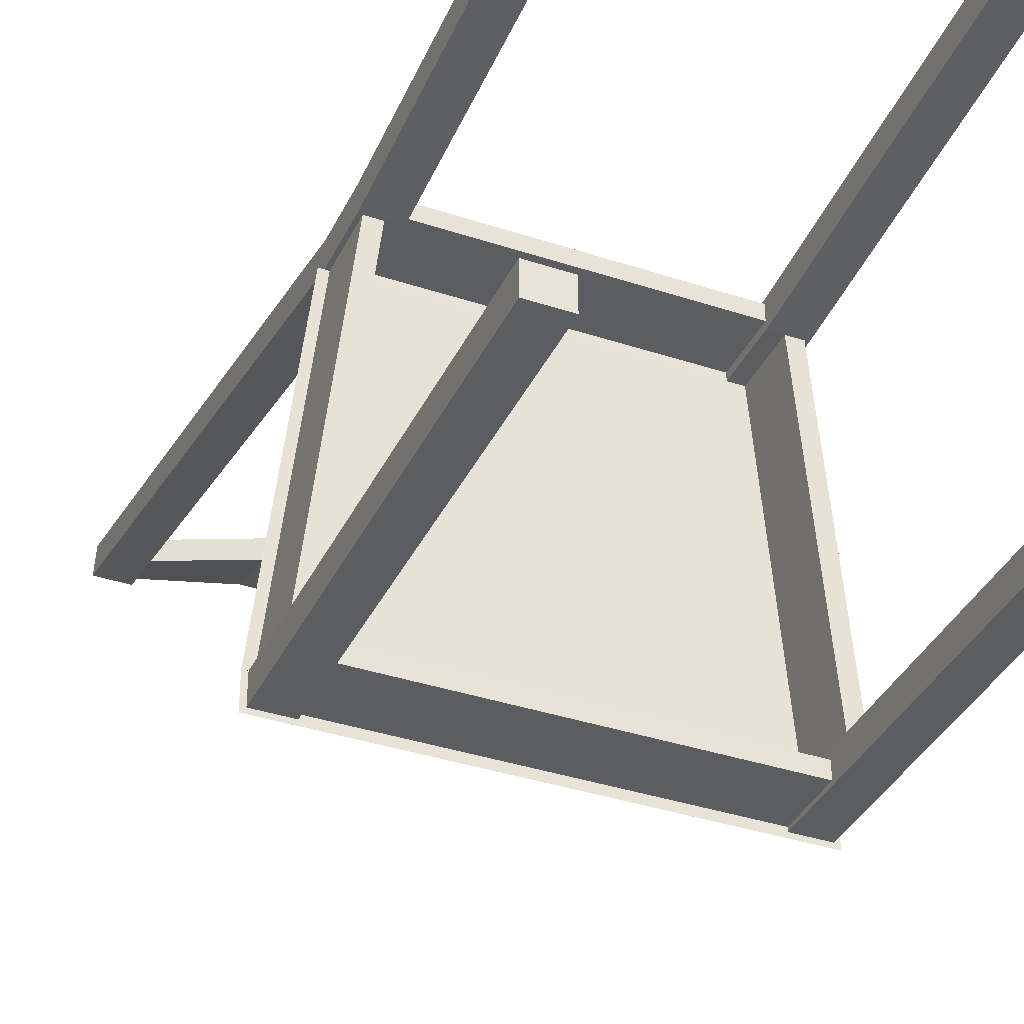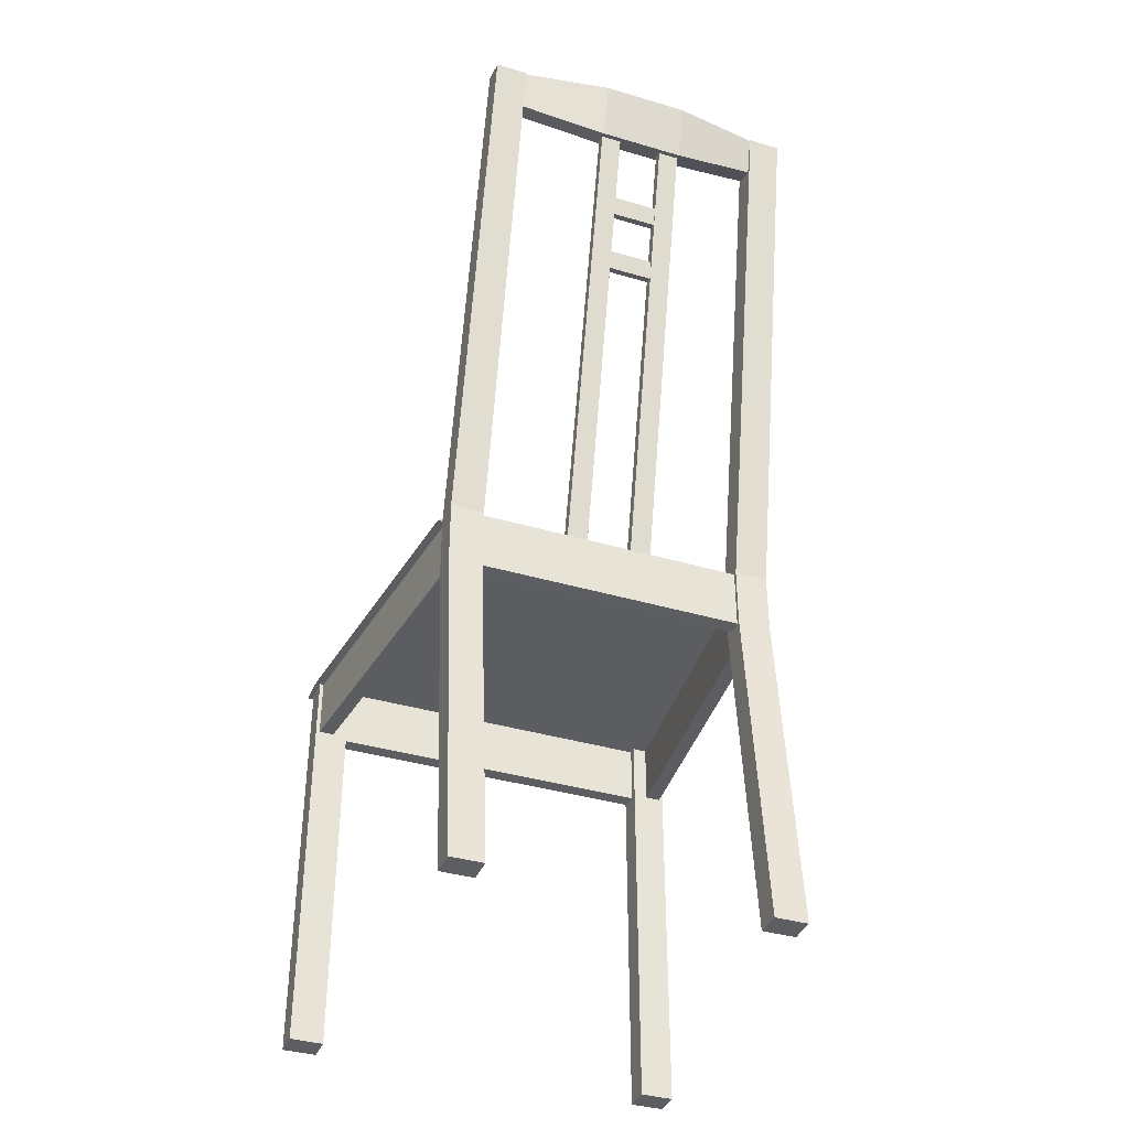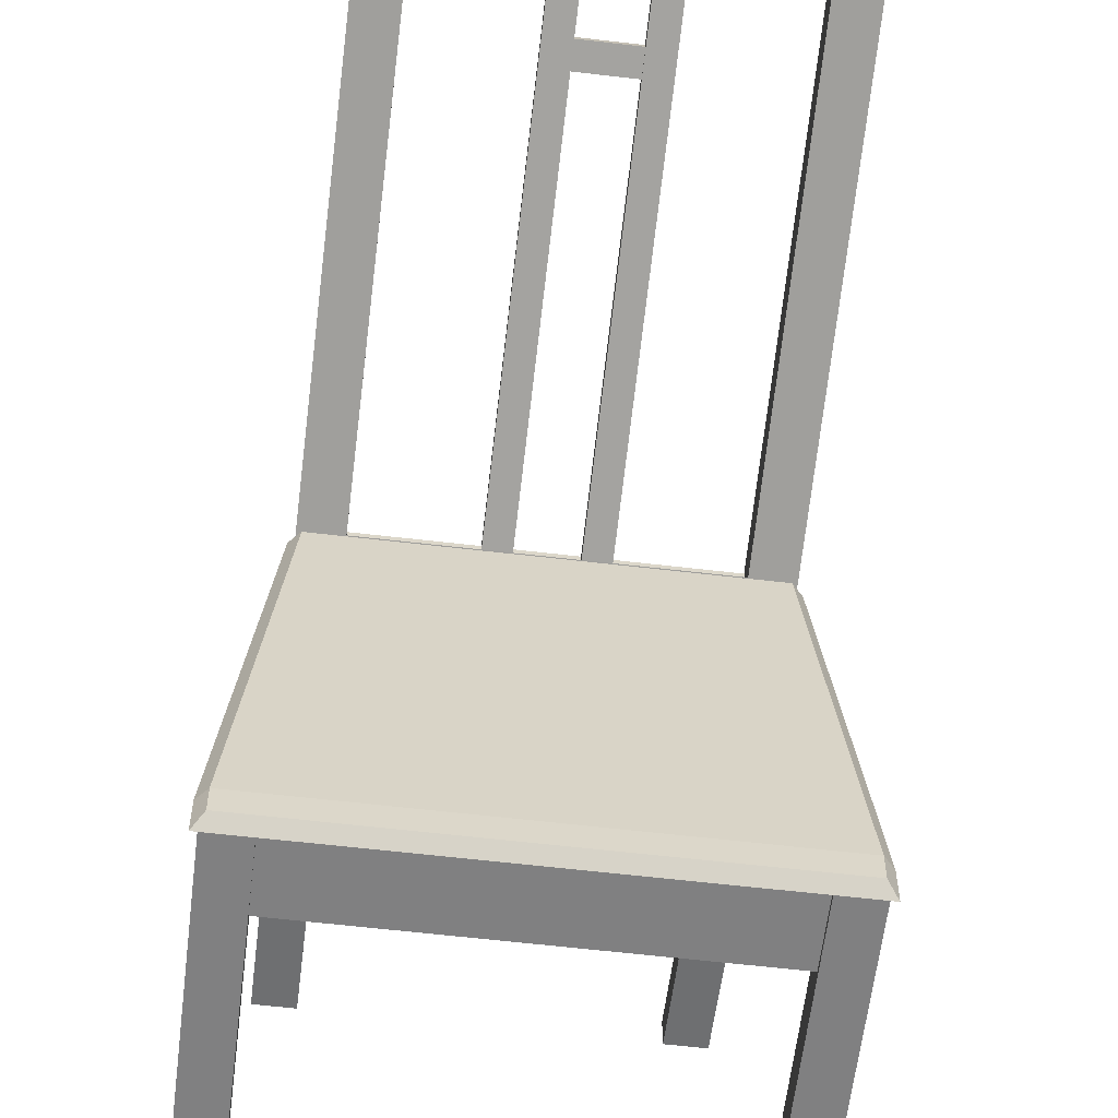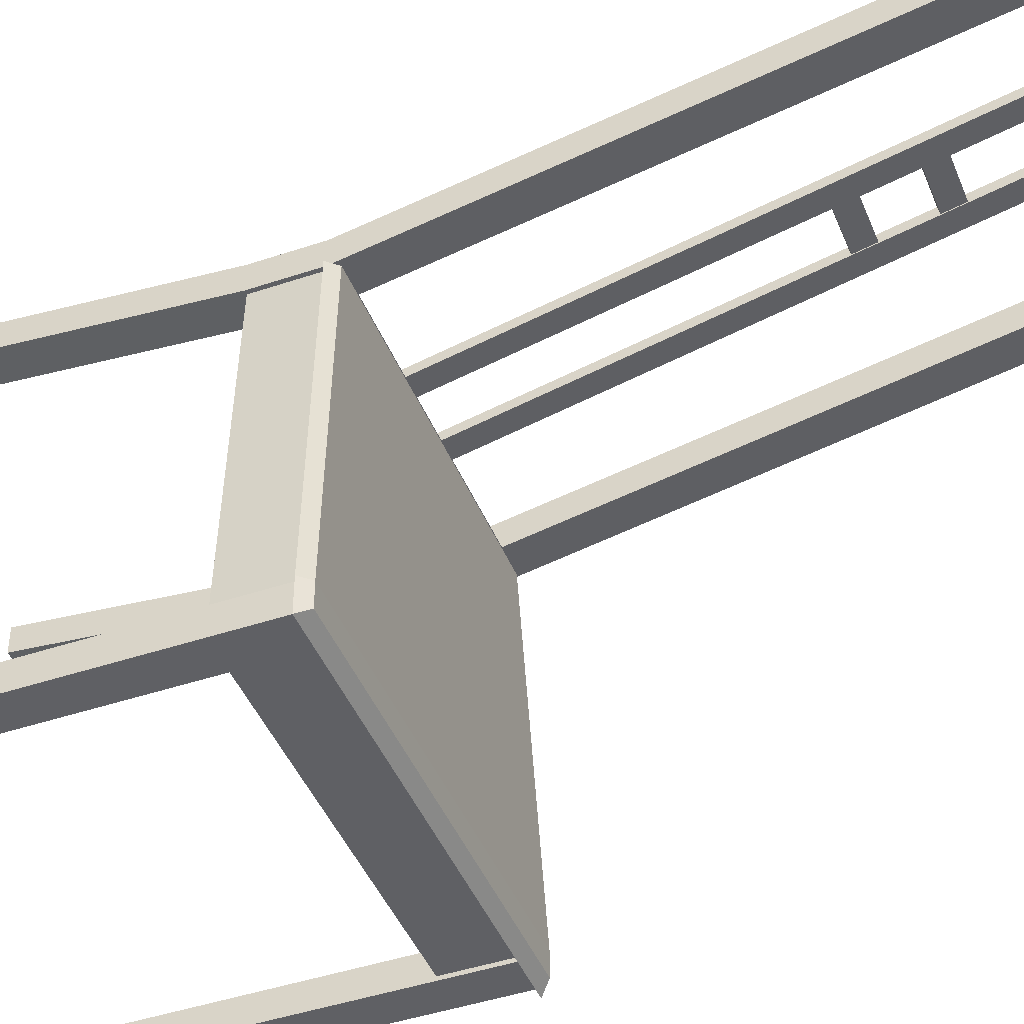
<metadata>
{"format":"obj","ext":"obj","renderer":"f3d","projection":"perspective","resolution":1024,"background":"white","views":[{"elev":-36.7,"azim":-23.3,"up":"+Z"},{"elev":-37.8,"azim":-20.7,"up":"+Y"},{"elev":-60.2,"azim":173.1,"up":"+Z"},{"elev":-44.6,"azim":111.4,"up":"+Z"}]}
</metadata>
<code>
v 0.1429 -0.4382 -0.2287
v 0.172 -0.4382 -0.2519
v 0.172 -0.4382 -0.2287
v 0.1429 -0.4382 -0.2519
v 0.172 -0.07714 -0.2486
v 0.1687 -0.1303 -0.2287
v 0.1429 -0.1303 -0.2486
v 0.1429 -0.07714 -0.2519
v 0.172 -0.07714 -0.2519
v 0.172 -0.07714 -0.2287
v 0.1554 -0.1303 -0.2287
v 0.1429 -0.1303 -0.2353
v 0.1687 -0.07714 -0.2519
v 0.1687 -0.07714 -0.2486
v 0.1687 -0.07714 -0.2287
v 0.1429 -0.07714 -0.2287
v 0.1396 -0.1394 0.05522
v 0.1429 -0.07714 -0.2486
v 0.1429 -0.07714 -0.2353
v -0.1476 -0.1303 -0.2353
v 0.1396 -0.08627 0.05522
v 0.1554 -0.07714 -0.2287
v 0.1263 -0.1394 0.05522
v -0.1476 -0.07714 -0.2486
v -0.1476 -0.1303 -0.2486
v 0.1263 -0.08627 0.05522
v 0.1429 -0.1394 0.05522
v -0.1476 -0.07714 -0.2353
v -0.1476 -0.4382 -0.2287
v 0.1139 -0.08627 0.05522
v 0.1139 -0.1394 0.05522
v 0.1429 -0.08627 0.05522
v 0.1139 -0.07812 0.05679
v -0.1476 -0.07714 -0.2519
v -0.1766 -0.07714 -0.2519
v -0.1476 -0.4382 -0.2519
v -0.1476 -0.07714 -0.2287
v -0.1733 -0.07714 -0.2486
v 0.1429 -0.4382 0.08427
v 0.1429 0.3868 0.1465
v -0.1766 -0.4382 -0.2287
v -0.16 -0.1303 -0.2287
v -0.16 -0.07714 -0.2287
v 0.1139 -0.1394 0.06186
v 0.1139 -0.08627 0.06186
v 0.1139 -0.4382 0.08427
v 0.1429 -0.1394 0.07846
v 0.1429 -0.08627 0.07846
v -0.1766 -0.07714 -0.2486
v -0.1766 -0.4382 -0.2519
v -0.1733 -0.1303 -0.2287
v 0.1139 0.3868 0.1465
v -0.1733 -0.07714 -0.2287
v -0.1442 -0.08627 0.05522
v -0.1766 -0.07714 -0.2287
v -0.131 -0.1394 0.05522
v -0.131 -0.08627 0.05522
v 0.1139 -0.4382 0.1075
v 0.1429 -0.4382 0.1075
v 0.1429 0.3815 0.1687
v -0.1442 -0.1394 0.05522
v -0.1185 -0.07812 0.05679
v -0.1476 -0.1394 0.05522
v -0.1476 -0.08627 0.05522
v -0.1185 -0.08627 0.05522
v 0.1139 -0.1394 0.07514
v -0.1185 -0.1394 0.06186
v 0.1139 -0.08627 0.07514
v -0.1185 -0.08627 0.06186
v 0.1139 -0.1394 0.07846
v 0.1139 -0.08627 0.07846
v 0.1139 0.3815 0.1687
v -0.1476 0.3868 0.1465
v -0.1185 -0.1394 0.05522
v 0.03587 -0.08627 0.06269
v 0.03587 -0.08627 0.07099
v -0.1185 0.3868 0.1465
v 0.1139 0.3857 0.1514
v -0.1476 -0.08627 0.07846
v 0.01761 -0.08627 0.06269
v -0.1185 -0.1394 0.07514
v -0.1185 -0.08627 0.07514
v 0.1139 0.3494 0.1427
v 0.1139 0.3455 0.1588
v 0.1139 0.3818 0.1675
v -0.1185 -0.4382 0.08427
v -0.1476 0.3815 0.1687
v -0.1476 -0.1394 0.07846
v 0.01761 -0.08627 0.07099
v 0.03587 0.3298 0.1568
v -0.02223 -0.08627 0.06269
v -0.04049 -0.08627 0.06269
v -0.1185 -0.08627 0.07846
v 0.03587 0.3822 0.1659
v -0.1476 -0.4382 0.08427
v -0.1185 -0.1394 0.07846
v -0.1185 0.3857 0.1514
v 0.01761 0.3278 0.1648
v 0.03587 0.3278 0.1648
v -0.02223 -0.08627 0.07099
v 0.01761 0.1912 0.1263
v 0.01761 0.3298 0.1568
v 0.03587 0.3267 0.1697
v -0.04049 -0.08627 0.07099
v -0.1185 0.3494 0.1427
v 0.03587 0.3784 0.182
v 0.03587 0.3305 0.1535
v -0.1476 -0.4382 0.1075
v -0.1185 0.3815 0.1687
v -0.1185 -0.4382 0.1075
v -0.1185 0.3819 0.1671
v 0.01761 0.1897 0.1328
v -0.02223 0.1912 0.1263
v -0.04049 0.3298 0.1568
v -0.1185 0.3456 0.1584
v -0.04049 0.3822 0.1659
v -0.04049 0.3784 0.182
v -0.04049 0.3267 0.1697
v 0.01761 0.2075 0.1368
v 0.01761 0.209 0.1303
v -0.02223 0.1897 0.1328
v 0.01761 0.2658 0.15
v -0.04049 0.3305 0.1535
v -0.02223 0.3278 0.1648
v -0.02223 0.3298 0.1568
v -0.04049 0.3278 0.1648
v 0.01761 0.248 0.1459
v 0.01761 0.2494 0.1395
v -0.02223 0.209 0.1303
v 0.01761 0.2673 0.1435
v -0.02223 0.2075 0.1368
v -0.02223 0.248 0.1459
v -0.02223 0.2673 0.1435
v -0.02223 0.2494 0.1395
v -0.02223 0.2658 0.15
v 0.1761 -0.07714 -0.2287
v 0.1687 -0.07714 -0.256
v 0.1471 -0.08627 0.05522
v 0.1687 -0.06884 -0.2287
v -0.1808 -0.07714 -0.256
v 0.1761 -0.07714 -0.256
v 0.1396 -0.07797 0.05522
v 0.1687 -0.06884 -0.2486
v -0.1733 -0.06884 -0.2486
v -0.1733 -0.06884 -0.2287
v -0.1442 -0.07797 0.05522
v -0.1808 -0.07714 -0.2287
v -0.1517 -0.08627 0.05522
g mesh1_mesh1-geometry
f 1 2 3
f 2 1 4
f 3 2 1
f 4 1 2
f 2 5 3
f 3 5 2
f 3 6 1
f 1 6 3
f 7 4 1
f 1 4 7
f 8 2 4
f 4 2 8
f 5 2 9
f 9 2 5
f 3 5 10
f 10 5 3
f 6 3 10
f 10 3 6
f 11 1 6
f 6 1 11
f 4 7 8
f 8 7 4
f 7 1 12
f 12 1 7
f 2 8 9
f 9 8 2
f 13 5 9
f 9 5 13
f 14 10 5
f 5 10 14
f 6 10 15
f 15 10 6
f 1 11 16
f 16 11 1
f 15 11 6
f 6 11 15
f 17 11 6
f 6 11 17
f 18 8 7
f 7 8 18
f 12 1 19
f 19 1 12
f 20 7 12
f 12 7 20
f 12 18 7
f 7 18 12
f 9 8 13
f 13 8 9
f 5 13 14
f 14 13 5
f 10 14 15
f 15 14 10
f 21 6 15
f 15 6 21
f 16 11 22
f 22 11 16
f 19 1 16
f 16 1 19
f 11 15 22
f 22 15 11
f 11 17 23
f 23 17 11
f 6 21 17
f 17 21 6
f 14 8 18
f 18 8 14
f 7 24 18
f 18 24 7
f 19 20 12
f 12 20 19
f 18 12 19
f 19 12 18
f 7 20 25
f 25 20 7
f 8 14 13
f 13 14 8
f 18 15 14
f 14 15 18
f 22 21 15
f 15 21 22
f 23 22 11
f 11 22 23
f 22 18 16
f 16 18 22
f 16 18 19
f 19 18 16
f 15 18 22
f 22 18 15
f 26 17 23
f 23 17 26
f 27 23 17
f 17 23 27
f 21 27 17
f 17 27 21
f 17 26 21
f 21 26 17
f 24 7 25
f 25 7 24
f 24 19 18
f 18 19 24
f 20 19 28
f 28 19 20
f 20 24 25
f 25 24 20
f 25 29 20
f 20 29 25
f 21 22 26
f 26 22 21
f 22 23 26
f 26 23 22
f 19 24 28
f 28 24 19
f 23 30 26
f 26 30 23
f 27 31 23
f 23 31 27
f 27 21 32
f 32 21 27
f 26 33 21
f 21 33 26
f 24 34 25
f 25 34 24
f 35 24 34
f 34 24 35
f 24 20 28
f 28 20 24
f 20 29 28
f 28 29 20
f 25 36 29
f 29 36 25
f 21 33 32
f 32 33 21
f 28 29 37
f 37 29 28
f 28 38 37
f 37 38 28
f 38 28 24
f 24 28 38
f 30 23 31
f 31 23 30
f 33 26 30
f 30 26 33
f 39 31 27
f 27 31 39
f 40 27 32
f 32 27 40
f 36 35 34
f 34 35 36
f 36 25 34
f 34 25 36
f 24 35 38
f 38 35 24
f 41 36 29
f 29 36 41
f 32 33 40
f 40 33 32
f 42 37 43
f 43 37 42
f 37 38 43
f 43 38 37
f 37 42 29
f 29 42 37
f 44 30 31
f 31 30 44
f 45 33 30
f 30 33 45
f 31 39 46
f 46 39 31
f 27 47 39
f 39 47 27
f 27 40 48
f 48 40 27
f 35 41 49
f 49 41 35
f 38 35 49
f 49 35 38
f 35 36 50
f 50 36 35
f 36 41 50
f 50 41 36
f 51 41 29
f 29 41 51
f 40 33 52
f 52 33 40
f 51 43 53
f 53 43 51
f 43 54 53
f 53 54 43
f 43 38 53
f 53 38 43
f 49 53 38
f 38 53 49
f 53 49 55
f 55 49 53
f 55 51 53
f 53 51 55
f 43 51 42
f 42 51 43
f 56 43 42
f 42 43 56
f 43 56 57
f 57 56 43
f 54 43 57
f 57 43 54
f 51 29 42
f 42 29 51
f 30 44 45
f 45 44 30
f 46 44 31
f 31 44 46
f 45 52 33
f 33 52 45
f 39 58 46
f 46 58 39
f 47 27 48
f 48 27 47
f 39 47 59
f 59 47 39
f 48 40 60
f 60 40 48
f 49 41 55
f 55 41 49
f 41 35 50
f 50 35 41
f 41 51 55
f 55 51 41
f 52 60 40
f 40 60 52
f 54 51 53
f 53 51 54
f 61 57 54
f 54 57 61
f 57 62 54
f 54 62 57
f 63 54 64
f 64 54 63
f 54 62 64
f 64 62 54
f 56 65 57
f 57 65 56
f 62 57 65
f 65 57 62
f 61 42 51
f 51 42 61
f 42 61 56
f 56 61 42
f 57 61 56
f 56 61 57
f 66 45 44
f 44 45 66
f 45 67 44
f 44 67 45
f 44 46 66
f 66 46 44
f 52 45 68
f 68 45 52
f 69 62 65
f 65 62 69
f 58 39 59
f 59 39 58
f 70 46 58
f 58 46 70
f 48 70 47
f 47 70 48
f 47 58 59
f 59 58 47
f 60 71 48
f 48 71 60
f 60 52 72
f 72 52 60
f 51 54 61
f 61 54 51
f 54 63 61
f 61 63 54
f 73 63 64
f 64 63 73
f 64 62 73
f 73 62 64
f 65 56 74
f 74 56 65
f 45 75 69
f 69 75 45
f 67 45 69
f 69 45 67
f 65 67 69
f 69 67 65
f 74 61 56
f 56 61 74
f 45 66 68
f 68 66 45
f 67 66 44
f 44 66 67
f 66 46 70
f 70 46 66
f 68 76 45
f 45 76 68
f 52 68 71
f 71 68 52
f 69 77 62
f 62 77 69
f 58 47 70
f 70 47 58
f 70 48 71
f 71 48 70
f 71 60 72
f 72 60 71
f 72 52 78
f 78 52 72
f 74 63 61
f 61 63 74
f 63 73 79
f 79 73 63
f 73 62 77
f 77 62 73
f 67 65 74
f 74 65 67
f 75 45 76
f 76 45 75
f 69 75 80
f 80 75 69
f 81 69 67
f 67 69 81
f 70 68 66
f 66 68 70
f 66 82 68
f 68 82 66
f 66 67 81
f 81 67 66
f 76 68 82
f 82 68 76
f 68 70 71
f 71 70 68
f 52 71 83
f 83 71 52
f 77 69 82
f 82 69 77
f 84 71 72
f 72 71 84
f 52 83 78
f 78 83 52
f 72 78 85
f 85 78 72
f 86 63 74
f 74 63 86
f 79 73 87
f 87 73 79
f 88 63 79
f 79 63 88
f 77 87 73
f 73 87 77
f 86 67 74
f 74 67 86
f 89 75 76
f 76 75 89
f 76 90 75
f 75 90 76
f 75 89 80
f 80 89 75
f 90 80 75
f 75 80 90
f 69 80 91
f 91 80 69
f 69 81 82
f 82 81 69
f 67 86 81
f 81 86 67
f 82 66 81
f 81 66 82
f 76 82 89
f 89 82 76
f 71 84 83
f 83 84 71
f 69 92 82
f 82 92 69
f 77 82 93
f 93 82 77
f 84 72 85
f 85 72 84
f 84 78 83
f 83 78 84
f 83 94 78
f 78 94 83
f 94 85 78
f 78 85 94
f 78 84 85
f 85 84 78
f 63 86 95
f 95 86 63
f 87 93 79
f 79 93 87
f 63 88 95
f 95 88 63
f 79 96 88
f 88 96 79
f 97 87 77
f 77 87 97
f 98 76 89
f 89 76 98
f 90 76 99
f 99 76 90
f 89 100 80
f 80 100 89
f 80 101 89
f 89 101 80
f 80 90 102
f 102 90 80
f 91 80 100
f 100 80 91
f 69 91 92
f 92 91 69
f 96 82 81
f 81 82 96
f 81 86 96
f 96 86 81
f 89 82 100
f 100 82 89
f 103 83 84
f 84 83 103
f 104 82 92
f 92 82 104
f 82 96 93
f 93 96 82
f 77 93 105
f 105 93 77
f 106 84 85
f 85 84 106
f 94 83 107
f 107 83 94
f 85 94 106
f 106 94 85
f 86 108 95
f 95 108 86
f 93 87 109
f 109 87 93
f 96 79 93
f 93 79 96
f 95 88 108
f 108 88 95
f 110 88 96
f 96 88 110
f 111 87 97
f 97 87 111
f 77 105 97
f 97 105 77
f 76 98 99
f 99 98 76
f 89 112 98
f 98 112 89
f 94 90 99
f 99 90 94
f 107 99 90
f 90 99 107
f 98 90 99
f 99 90 98
f 101 80 102
f 102 80 101
f 112 89 101
f 101 89 112
f 90 98 102
f 102 98 90
f 102 107 90
f 90 107 102
f 104 91 100
f 100 91 104
f 91 113 100
f 100 113 91
f 91 104 92
f 92 104 91
f 114 91 92
f 92 91 114
f 96 86 110
f 110 86 96
f 100 82 104
f 104 82 100
f 83 103 107
f 107 103 83
f 84 106 103
f 103 106 84
f 104 114 92
f 92 114 104
f 93 115 105
f 105 115 93
f 90 94 107
f 107 94 90
f 107 116 94
f 94 116 107
f 94 103 106
f 106 103 94
f 116 106 94
f 94 106 116
f 108 86 110
f 110 86 108
f 87 111 109
f 109 111 87
f 115 93 109
f 109 93 115
f 88 110 108
f 108 110 88
f 97 115 111
f 111 115 97
f 117 97 111
f 111 97 117
f 105 116 97
f 97 116 105
f 115 97 105
f 105 97 115
f 99 118 98
f 98 118 99
f 98 112 119
f 119 112 98
f 94 99 103
f 103 99 94
f 107 103 99
f 99 103 107
f 101 102 120
f 120 102 101
f 121 101 112
f 112 101 121
f 98 118 102
f 102 118 98
f 98 122 102
f 102 122 98
f 107 102 123
f 123 102 107
f 124 104 100
f 100 104 124
f 113 91 125
f 125 91 113
f 121 100 113
f 113 100 121
f 91 114 125
f 125 114 91
f 106 118 103
f 103 118 106
f 114 104 126
f 126 104 114
f 118 105 115
f 115 105 118
f 116 107 123
f 123 107 116
f 106 116 117
f 117 116 106
f 115 109 111
f 111 109 115
f 117 115 111
f 111 115 117
f 97 117 116
f 116 117 97
f 116 105 123
f 123 105 116
f 118 99 103
f 103 99 118
f 119 121 112
f 112 121 119
f 98 119 127
f 127 119 98
f 120 102 128
f 128 102 120
f 101 129 120
f 120 129 101
f 101 121 113
f 113 121 101
f 102 118 124
f 124 118 102
f 98 127 122
f 122 127 98
f 130 102 122
f 122 102 130
f 123 102 125
f 125 102 123
f 104 124 126
f 126 124 104
f 100 121 124
f 124 121 100
f 113 125 129
f 129 125 113
f 125 126 114
f 114 126 125
f 123 125 114
f 114 125 123
f 118 106 117
f 117 106 118
f 116 114 126
f 126 114 116
f 114 105 126
f 126 105 114
f 126 105 118
f 118 105 126
f 115 117 118
f 118 117 115
f 114 116 123
f 123 116 114
f 116 118 117
f 117 118 116
f 105 114 123
f 123 114 105
f 121 119 131
f 131 119 121
f 127 119 128
f 128 119 127
f 128 102 130
f 130 102 128
f 120 128 119
f 119 128 120
f 129 101 113
f 113 101 129
f 129 119 120
f 120 119 129
f 124 118 126
f 126 118 124
f 125 102 124
f 124 102 125
f 122 132 127
f 127 132 122
f 133 122 130
f 130 122 133
f 126 125 124
f 124 125 126
f 124 121 131
f 131 121 124
f 129 125 134
f 134 125 129
f 116 126 118
f 118 126 116
f 119 129 131
f 131 129 119
f 132 128 127
f 127 128 132
f 128 133 130
f 130 133 128
f 124 135 125
f 125 135 124
f 132 122 135
f 135 122 132
f 122 133 135
f 135 133 122
f 124 131 132
f 132 131 124
f 134 125 133
f 133 125 134
f 129 134 131
f 131 134 129
f 128 132 134
f 134 132 128
f 133 128 134
f 134 128 133
f 124 132 135
f 135 132 124
f 133 125 135
f 135 125 133
f 132 131 134
f 134 131 132
g mesh1_mesh1-geometry
f 10 9 5
f 5 9 10
f 9 10 136
f 136 10 9
f 9 137 13
f 13 137 9
f 138 10 15
f 15 10 138
f 10 139 15
f 15 139 10
f 8 140 18
f 18 140 8
f 137 8 13
f 13 8 137
f 10 138 136
f 136 138 10
f 139 10 136
f 136 10 139
f 141 9 136
f 136 9 141
f 9 141 137
f 137 141 9
f 14 139 15
f 15 139 14
f 138 15 21
f 21 15 138
f 142 15 139
f 139 15 142
f 139 22 15
f 15 22 139
f 15 142 21
f 21 142 15
f 26 16 22
f 22 16 26
f 22 139 16
f 16 139 22
f 28 16 19
f 19 16 28
f 143 18 14
f 14 18 143
f 8 137 140
f 140 137 8
f 18 140 34
f 34 140 18
f 24 18 34
f 34 18 24
f 18 143 24
f 24 143 18
f 142 136 138
f 139 143 136
f 136 142 139
f 141 136 143
f 141 144 137
f 139 14 143
f 143 14 139
f 138 21 32
f 32 21 138
f 139 142 145
f 142 32 21
f 21 26 142
f 16 26 37
f 37 26 16
f 16 139 37
f 37 139 16
f 16 28 37
f 37 28 16
f 140 137 144
f 34 140 35
f 35 140 34
f 24 143 38
f 38 143 24
f 32 142 138
f 139 145 143
f 143 144 141
f 146 145 142
f 53 139 145
f 145 139 53
f 30 142 26
f 37 26 30
f 30 26 37
f 37 139 43
f 43 139 37
f 140 144 147
f 35 140 49
f 49 140 35
f 38 143 144
f 144 143 38
f 144 143 145
f 146 53 145
f 145 53 146
f 146 148 145
f 146 142 54
f 43 139 53
f 53 139 43
f 38 145 53
f 53 145 38
f 145 55 53
f 53 55 145
f 65 142 30
f 37 30 65
f 65 30 37
f 37 57 43
f 43 57 37
f 33 65 30
f 30 65 33
f 145 147 144
f 55 140 147
f 147 140 55
f 49 140 55
f 55 140 49
f 145 38 144
f 144 38 145
f 53 146 54
f 54 146 53
f 147 145 148
f 148 146 64
f 54 142 57
f 54 64 146
f 55 145 147
f 147 145 55
f 53 147 55
f 55 147 53
f 57 142 65
f 45 65 30
f 30 65 45
f 37 65 57
f 57 65 37
f 45 62 33
f 65 33 62
f 62 33 65
f 64 53 54
f 54 53 64
f 53 148 147
f 147 148 53
f 53 64 148
f 148 64 53
f 65 45 69
f 69 45 65
f 62 45 69
g mesh1_mesh1-geometry
f 138 136 142
f 136 143 139
f 139 142 136
f 143 136 141
f 137 144 141
f 145 142 139
f 21 32 142
f 142 26 21
f 144 137 140
f 138 142 32
f 143 145 139
f 141 144 143
f 142 145 146
f 26 142 30
f 147 144 140
f 145 143 144
f 145 148 146
f 54 142 146
f 30 142 65
f 144 147 145
f 148 145 147
f 64 146 148
f 57 142 54
f 146 64 54
f 65 142 57
f 33 62 45
f 69 45 62
g mesh2_mesh2-geometry
l 30 65
g mesh3_mesh3-geometry
l 16 37
g mesh4_mesh4-geometry
l 140 147
l 137 140
l 147 55
l 148 147
l 13 137
l 64 148
g mesh5_mesh5-geometry
l 10 136
l 136 141
l 138 136
l 32 138
g mesh6_mesh6-geometry
l 53 145
g mesh7_mesh7-geometry
l 144 38
g mesh8_mesh8-geometry
l 14 143
g mesh9_mesh9-geometry
l 139 15
g mesh10_mesh10-geometry
l 62 33

</code>
